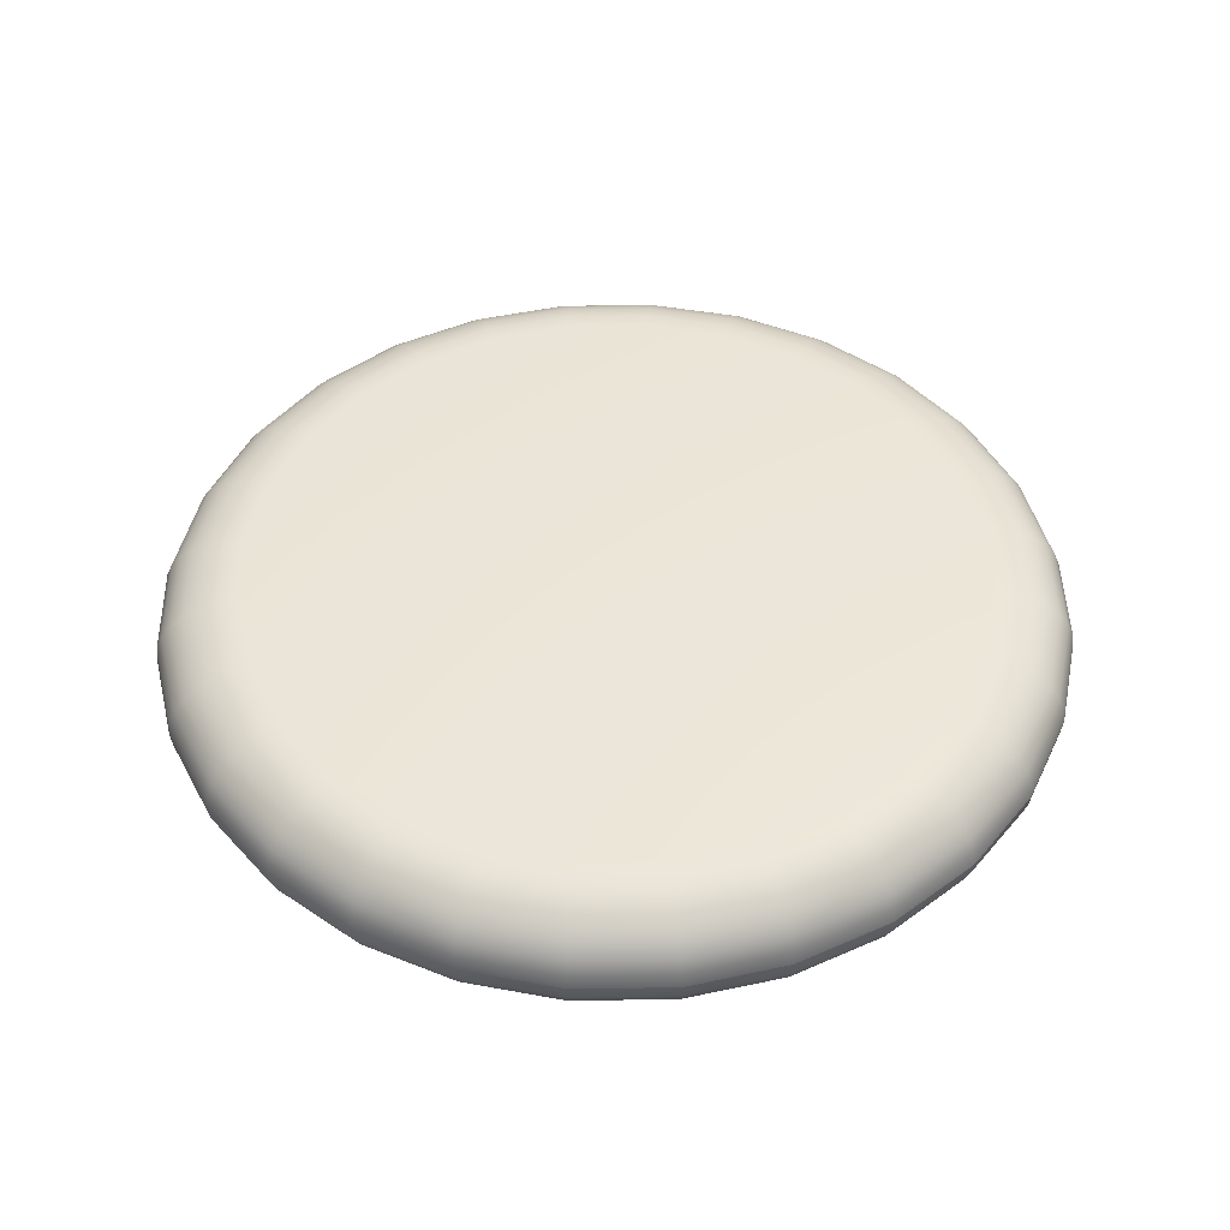
<metadata>
{"format":"obj","ext":"obj","renderer":"f3d","projection":"perspective","resolution":1024,"background":"white","views":[{"elev":46.3,"azim":-151.1,"up":"+Z"}]}
</metadata>
<code>
v 185.8 753.9 35.18
v 186.3 753.7 35.18
v 186.4 753.9 35.18
v 186.4 754 35.18
v 186.3 754.1 35.18
v 186.3 754.2 35.18
v 186.2 754.3 35.18
v 186.1 754.4 35.18
v 185.9 754.4 35.18
v 185.8 754.4 35.18
v 185.7 754.4 35.18
v 185.6 754.4 35.18
v 185.5 754.3 35.18
v 185.4 754.2 35.18
v 185.3 754.1 35.18
v 185.2 754 35.18
v 185.2 753.9 35.18
v 185.2 753.8 35.18
v 185.3 753.7 35.18
v 185.3 753.5 35.18
v 185.4 753.4 35.18
v 185.5 753.4 35.18
v 185.6 753.3 35.18
v 185.8 753.3 35.18
v 185.9 753.3 35.18
v 186 753.4 35.18
v 186.1 753.4 35.18
v 186.2 753.5 35.18
v 186.3 753.6 35.18
v 186.4 753.7 35.18
v 186.4 753.9 35.18
v 186.4 754 35.18
v 186.3 754.1 35.18
v 186.3 754.2 35.18
v 186.2 754.3 35.18
v 186.1 754.4 35.18
v 185.9 754.5 35.18
v 185.8 754.5 35.18
v 185.7 754.5 35.18
v 185.6 754.4 35.18
v 185.4 754.4 35.18
v 185.3 754.3 35.18
v 185.3 754.2 35.18
v 185.2 754 35.18
v 185.2 753.9 35.18
v 185.2 753.8 35.18
v 185.2 753.6 35.18
v 185.3 753.5 35.18
v 185.4 753.4 35.18
v 185.5 753.4 35.18
v 185.6 753.3 35.18
v 185.8 753.3 35.18
v 185.9 753.3 35.18
v 186 753.3 35.18
v 186.2 753.4 35.18
v 186.2 753.5 35.18
v 186.3 753.6 35.18
v 186.4 753.7 35.17
v 186.4 753.9 35.17
v 186.4 754 35.17
v 186.4 754.1 35.17
v 186.3 754.3 35.17
v 186.2 754.4 35.17
v 186.1 754.4 35.17
v 186 754.5 35.17
v 185.8 754.5 35.17
v 185.7 754.5 35.17
v 185.5 754.5 35.17
v 185.4 754.4 35.17
v 185.3 754.3 35.17
v 185.2 754.2 35.17
v 185.2 754 35.17
v 185.2 753.9 35.17
v 185.2 753.8 35.17
v 185.2 753.6 35.17
v 185.3 753.5 35.17
v 185.4 753.4 35.17
v 185.5 753.3 35.17
v 185.6 753.3 35.17
v 185.8 753.3 35.17
v 185.9 753.3 35.17
v 186 753.3 35.17
v 186.2 753.4 35.17
v 186.3 753.5 35.17
v 186.3 753.6 35.17
v 186.4 753.7 35.16
v 186.4 753.9 35.16
v 186.4 754 35.16
v 186.4 754.1 35.16
v 186.3 754.3 35.16
v 186.2 754.4 35.16
v 186.1 754.5 35.16
v 186 754.5 35.16
v 185.8 754.5 35.16
v 185.7 754.5 35.16
v 185.5 754.5 35.16
v 185.4 754.4 35.16
v 185.3 754.3 35.16
v 185.2 754.2 35.16
v 185.2 754 35.16
v 185.1 753.9 35.16
v 185.2 753.8 35.16
v 185.2 753.6 35.16
v 185.3 753.5 35.16
v 185.4 753.4 35.16
v 185.5 753.3 35.16
v 185.6 753.3 35.16
v 185.8 753.2 35.16
v 185.9 753.2 35.16
v 186.1 753.3 35.16
v 186.2 753.4 35.16
v 186.3 753.5 35.16
v 186.4 753.6 35.16
v 186.4 753.7 35.14
v 186.5 753.9 35.14
v 186.5 754 35.14
v 186.4 754.1 35.14
v 186.3 754.3 35.14
v 186.2 754.4 35.14
v 186.1 754.5 35.14
v 186 754.5 35.14
v 185.8 754.5 35.14
v 185.7 754.5 35.14
v 185.5 754.5 35.14
v 185.4 754.4 35.14
v 185.3 754.3 35.14
v 185.2 754.2 35.14
v 185.1 754.1 35.14
v 185.1 753.9 35.14
v 185.1 753.8 35.14
v 185.2 753.6 35.14
v 185.3 753.5 35.14
v 185.4 753.4 35.14
v 185.5 753.3 35.14
v 185.6 753.2 35.14
v 185.8 753.2 35.14
v 185.9 753.2 35.14
v 186.1 753.3 35.14
v 186.2 753.3 35.14
v 186.3 753.4 35.14
v 186.4 753.6 35.14
v 186.5 753.7 35.12
v 186.5 753.9 35.12
v 186.5 754 35.12
v 186.4 754.2 35.12
v 186.3 754.3 35.12
v 186.2 754.4 35.12
v 186.1 754.5 35.12
v 186 754.5 35.12
v 185.8 754.6 35.12
v 185.7 754.6 35.12
v 185.5 754.5 35.12
v 185.4 754.4 35.12
v 185.3 754.3 35.12
v 185.2 754.2 35.12
v 185.1 754.1 35.12
v 185.1 753.9 35.12
v 185.1 753.8 35.12
v 185.2 753.6 35.12
v 185.2 753.5 35.12
v 185.3 753.4 35.12
v 185.5 753.3 35.12
v 185.6 753.2 35.12
v 185.8 753.2 35.12
v 185.9 753.2 35.12
v 186.1 753.2 35.12
v 186.2 753.3 35.12
v 186.3 753.4 35.12
v 186.4 753.6 35.12
v 186.5 753.7 35.1
v 186.5 753.9 35.1
v 186.5 754 35.1
v 186.4 754.2 35.1
v 186.4 754.3 35.1
v 186.2 754.4 35.1
v 186.1 754.5 35.1
v 186 754.6 35.1
v 185.8 754.6 35.1
v 185.7 754.6 35.1
v 185.5 754.5 35.1
v 185.4 754.4 35.1
v 185.3 754.3 35.1
v 185.2 754.2 35.1
v 185.1 754.1 35.1
v 185.1 753.9 35.1
v 185.1 753.8 35.1
v 185.2 753.6 35.1
v 185.2 753.5 35.1
v 185.3 753.4 35.1
v 185.5 753.3 35.1
v 185.6 753.2 35.1
v 185.8 753.2 35.1
v 185.9 753.2 35.1
v 186.1 753.2 35.1
v 186.2 753.3 35.1
v 186.3 753.4 35.1
v 186.4 753.6 35.1
v 186.5 753.7 35.07
v 186.5 753.9 35.07
v 186.5 754 35.07
v 186.4 754.2 35.07
v 186.4 754.3 35.07
v 186.3 754.4 35.07
v 186.1 754.5 35.07
v 186 754.6 35.07
v 185.8 754.6 35.07
v 185.7 754.6 35.07
v 185.5 754.5 35.07
v 185.4 754.4 35.07
v 185.3 754.3 35.07
v 185.2 754.2 35.07
v 185.1 754.1 35.07
v 185.1 753.9 35.07
v 185.1 753.8 35.07
v 185.2 753.6 35.07
v 185.2 753.5 35.07
v 185.3 753.3 35.07
v 185.5 753.3 35.07
v 185.6 753.2 35.07
v 185.8 753.2 35.07
v 185.9 753.2 35.07
v 186.1 753.2 35.07
v 186.2 753.3 35.07
v 186.3 753.4 35.07
v 186.4 753.6 35.07
v 186.5 753.7 35.07
v 186.5 753.9 35.07
v 186.5 754 35.07
v 186.4 754.2 35.07
v 186.4 754.3 35.07
v 186.3 754.4 35.07
v 186.1 754.5 35.07
v 186 754.6 35.07
v 185.8 754.6 35.07
v 185.7 754.6 35.07
v 185.5 754.5 35.07
v 185.4 754.4 35.07
v 185.3 754.3 35.07
v 185.2 754.2 35.07
v 185.1 754.1 35.07
v 185.1 753.9 35.07
v 185.1 753.8 35.07
v 185.2 753.6 35.07
v 185.2 753.5 35.07
v 185.3 753.3 35.07
v 185.5 753.3 35.07
v 185.6 753.2 35.07
v 185.8 753.2 35.07
v 185.9 753.2 35.07
v 186.1 753.2 35.07
v 186.2 753.3 35.07
v 186.3 753.4 35.07
v 186.4 753.6 35.07
v 186.5 753.7 35.05
v 186.5 753.9 35.05
v 186.5 754 35.05
v 186.4 754.2 35.05
v 186.4 754.3 35.05
v 186.2 754.4 35.05
v 186.1 754.5 35.05
v 186 754.6 35.05
v 185.8 754.6 35.05
v 185.7 754.6 35.05
v 185.5 754.5 35.05
v 185.4 754.4 35.05
v 185.3 754.3 35.05
v 185.2 754.2 35.05
v 185.1 754.1 35.05
v 185.1 753.9 35.05
v 185.1 753.8 35.05
v 185.2 753.6 35.05
v 185.2 753.5 35.05
v 185.3 753.4 35.05
v 185.5 753.3 35.05
v 185.6 753.2 35.05
v 185.8 753.2 35.05
v 185.9 753.2 35.05
v 186.1 753.2 35.05
v 186.2 753.3 35.05
v 186.3 753.4 35.05
v 186.4 753.6 35.05
v 186.5 753.7 35.03
v 186.5 753.9 35.03
v 186.5 754 35.03
v 186.4 754.2 35.03
v 186.3 754.3 35.03
v 186.2 754.4 35.03
v 186.1 754.5 35.03
v 186 754.5 35.03
v 185.8 754.6 35.03
v 185.7 754.6 35.03
v 185.5 754.5 35.03
v 185.4 754.4 35.03
v 185.3 754.3 35.03
v 185.2 754.2 35.03
v 185.1 754.1 35.03
v 185.1 753.9 35.03
v 185.1 753.8 35.03
v 185.2 753.6 35.03
v 185.2 753.5 35.03
v 185.3 753.4 35.03
v 185.5 753.3 35.03
v 185.6 753.2 35.03
v 185.8 753.2 35.03
v 185.9 753.2 35.03
v 186.1 753.2 35.03
v 186.2 753.3 35.03
v 186.3 753.4 35.03
v 186.4 753.6 35.03
v 186.4 753.7 35.01
v 186.5 753.9 35.01
v 186.5 754 35.01
v 186.4 754.1 35.01
v 186.3 754.3 35.01
v 186.2 754.4 35.01
v 186.1 754.5 35.01
v 186 754.5 35.01
v 185.8 754.5 35.01
v 185.7 754.5 35.01
v 185.5 754.5 35.01
v 185.4 754.4 35.01
v 185.3 754.3 35.01
v 185.2 754.2 35.01
v 185.1 754.1 35.01
v 185.1 753.9 35.01
v 185.1 753.8 35.01
v 185.2 753.6 35.01
v 185.3 753.5 35.01
v 185.4 753.4 35.01
v 185.5 753.3 35.01
v 185.6 753.2 35.01
v 185.8 753.2 35.01
v 185.9 753.2 35.01
v 186.1 753.3 35.01
v 186.2 753.3 35.01
v 186.3 753.4 35.01
v 186.4 753.6 35.01
v 186.4 753.7 34.99
v 186.4 753.9 34.99
v 186.4 754 34.99
v 186.4 754.1 34.99
v 186.3 754.3 34.99
v 186.2 754.4 34.99
v 186.1 754.5 34.99
v 186 754.5 34.99
v 185.8 754.5 34.99
v 185.7 754.5 34.99
v 185.5 754.5 34.99
v 185.4 754.4 34.99
v 185.3 754.3 34.99
v 185.2 754.2 34.99
v 185.2 754 34.99
v 185.1 753.9 34.99
v 185.2 753.8 34.99
v 185.2 753.6 34.99
v 185.3 753.5 34.99
v 185.4 753.4 34.99
v 185.5 753.3 34.99
v 185.6 753.3 34.99
v 185.8 753.2 34.99
v 185.9 753.2 34.99
v 186.1 753.3 34.99
v 186.2 753.4 34.99
v 186.3 753.5 34.99
v 186.4 753.6 34.99
v 186.4 753.7 34.98
v 186.4 753.9 34.98
v 186.4 754 34.98
v 186.4 754.1 34.98
v 186.3 754.3 34.98
v 186.2 754.4 34.98
v 186.1 754.4 34.98
v 186 754.5 34.98
v 185.8 754.5 34.98
v 185.7 754.5 34.98
v 185.5 754.5 34.98
v 185.4 754.4 34.98
v 185.3 754.3 34.98
v 185.2 754.2 34.98
v 185.2 754 34.98
v 185.2 753.9 34.98
v 185.2 753.8 34.98
v 185.2 753.6 34.98
v 185.3 753.5 34.98
v 185.4 753.4 34.98
v 185.5 753.3 34.98
v 185.6 753.3 34.98
v 185.8 753.3 34.98
v 185.9 753.3 34.98
v 186 753.3 34.98
v 186.2 753.4 34.98
v 186.3 753.5 34.98
v 186.3 753.6 34.98
v 186.4 753.7 34.97
v 186.4 753.9 34.97
v 186.4 754 34.97
v 186.3 754.1 34.97
v 186.3 754.2 34.97
v 186.2 754.3 34.97
v 186.1 754.4 34.97
v 185.9 754.5 34.97
v 185.8 754.5 34.97
v 185.7 754.5 34.97
v 185.6 754.4 34.97
v 185.4 754.4 34.97
v 185.3 754.3 34.97
v 185.3 754.2 34.97
v 185.2 754 34.97
v 185.2 753.9 34.97
v 185.2 753.8 34.97
v 185.2 753.6 34.97
v 185.3 753.5 34.97
v 185.4 753.4 34.97
v 185.5 753.4 34.97
v 185.6 753.3 34.97
v 185.8 753.3 34.97
v 185.9 753.3 34.97
v 186 753.3 34.97
v 186.2 753.4 34.97
v 186.2 753.5 34.97
v 186.3 753.6 34.97
v 186.3 753.7 34.97
v 186.4 753.9 34.97
v 186.4 754 34.97
v 186.3 754.1 34.97
v 186.3 754.2 34.97
v 186.2 754.3 34.97
v 186.1 754.4 34.97
v 185.9 754.4 34.97
v 185.8 754.4 34.97
v 185.7 754.4 34.97
v 185.6 754.4 34.97
v 185.5 754.3 34.97
v 185.4 754.2 34.97
v 185.3 754.1 34.97
v 185.2 754 34.97
v 185.2 753.9 34.97
v 185.2 753.8 34.97
v 185.3 753.7 34.97
v 185.3 753.5 34.97
v 185.4 753.4 34.97
v 185.5 753.4 34.97
v 185.6 753.3 34.97
v 185.8 753.3 34.97
v 185.9 753.3 34.97
v 186 753.4 34.97
v 186.1 753.4 34.97
v 186.2 753.5 34.97
v 186.3 753.6 34.97
v 185.8 753.9 34.97
f 1 2 3
f 1 3 4
f 1 4 5
f 1 5 6
f 1 6 7
f 1 7 8
f 1 8 9
f 1 9 10
f 1 10 11
f 1 11 12
f 1 12 13
f 1 13 14
f 1 14 15
f 1 15 16
f 1 16 17
f 1 17 18
f 1 18 19
f 1 19 20
f 1 20 21
f 1 21 22
f 1 22 23
f 1 23 24
f 1 24 25
f 1 25 26
f 1 26 27
f 1 27 28
f 1 28 29
f 1 29 2
f 31 3 2
f 2 30 31
f 32 4 3
f 3 31 32
f 33 5 4
f 4 32 33
f 34 6 5
f 5 33 34
f 35 7 6
f 6 34 35
f 36 8 7
f 7 35 36
f 37 9 8
f 8 36 37
f 38 10 9
f 9 37 38
f 39 11 10
f 10 38 39
f 40 12 11
f 11 39 40
f 41 13 12
f 12 40 41
f 42 14 13
f 13 41 42
f 43 15 14
f 14 42 43
f 44 16 15
f 15 43 44
f 45 17 16
f 16 44 45
f 46 18 17
f 17 45 46
f 47 19 18
f 18 46 47
f 48 20 19
f 19 47 48
f 49 21 20
f 20 48 49
f 50 22 21
f 21 49 50
f 51 23 22
f 22 50 51
f 52 24 23
f 23 51 52
f 53 25 24
f 24 52 53
f 54 26 25
f 25 53 54
f 55 27 26
f 26 54 55
f 56 28 27
f 27 55 56
f 57 29 28
f 28 56 57
f 30 2 29
f 29 57 30
f 59 31 30
f 30 58 59
f 60 32 31
f 31 59 60
f 61 33 32
f 32 60 61
f 62 34 33
f 33 61 62
f 63 35 34
f 34 62 63
f 64 36 35
f 35 63 64
f 65 37 36
f 36 64 65
f 66 38 37
f 37 65 66
f 67 39 38
f 38 66 67
f 68 40 39
f 39 67 68
f 69 41 40
f 40 68 69
f 70 42 41
f 41 69 70
f 71 43 42
f 42 70 71
f 72 44 43
f 43 71 72
f 73 45 44
f 44 72 73
f 74 46 45
f 45 73 74
f 75 47 46
f 46 74 75
f 76 48 47
f 47 75 76
f 77 49 48
f 48 76 77
f 78 50 49
f 49 77 78
f 79 51 50
f 50 78 79
f 80 52 51
f 51 79 80
f 81 53 52
f 52 80 81
f 82 54 53
f 53 81 82
f 83 55 54
f 54 82 83
f 84 56 55
f 55 83 84
f 85 57 56
f 56 84 85
f 58 30 57
f 57 85 58
f 87 59 58
f 58 86 87
f 88 60 59
f 59 87 88
f 89 61 60
f 60 88 89
f 90 62 61
f 61 89 90
f 91 63 62
f 62 90 91
f 92 64 63
f 63 91 92
f 93 65 64
f 64 92 93
f 94 66 65
f 65 93 94
f 95 67 66
f 66 94 95
f 96 68 67
f 67 95 96
f 97 69 68
f 68 96 97
f 98 70 69
f 69 97 98
f 99 71 70
f 70 98 99
f 100 72 71
f 71 99 100
f 101 73 72
f 72 100 101
f 102 74 73
f 73 101 102
f 103 75 74
f 74 102 103
f 104 76 75
f 75 103 104
f 105 77 76
f 76 104 105
f 106 78 77
f 77 105 106
f 107 79 78
f 78 106 107
f 108 80 79
f 79 107 108
f 109 81 80
f 80 108 109
f 110 82 81
f 81 109 110
f 111 83 82
f 82 110 111
f 112 84 83
f 83 111 112
f 113 85 84
f 84 112 113
f 86 58 85
f 85 113 86
f 115 87 86
f 86 114 115
f 116 88 87
f 87 115 116
f 117 89 88
f 88 116 117
f 118 90 89
f 89 117 118
f 119 91 90
f 90 118 119
f 120 92 91
f 91 119 120
f 121 93 92
f 92 120 121
f 122 94 93
f 93 121 122
f 123 95 94
f 94 122 123
f 124 96 95
f 95 123 124
f 125 97 96
f 96 124 125
f 126 98 97
f 97 125 126
f 127 99 98
f 98 126 127
f 128 100 99
f 99 127 128
f 129 101 100
f 100 128 129
f 130 102 101
f 101 129 130
f 131 103 102
f 102 130 131
f 132 104 103
f 103 131 132
f 133 105 104
f 104 132 133
f 134 106 105
f 105 133 134
f 135 107 106
f 106 134 135
f 136 108 107
f 107 135 136
f 137 109 108
f 108 136 137
f 138 110 109
f 109 137 138
f 139 111 110
f 110 138 139
f 140 112 111
f 111 139 140
f 141 113 112
f 112 140 141
f 114 86 113
f 113 141 114
f 143 115 114
f 114 142 143
f 144 116 115
f 115 143 144
f 145 117 116
f 116 144 145
f 146 118 117
f 117 145 146
f 147 119 118
f 118 146 147
f 148 120 119
f 119 147 148
f 149 121 120
f 120 148 149
f 150 122 121
f 121 149 150
f 151 123 122
f 122 150 151
f 152 124 123
f 123 151 152
f 153 125 124
f 124 152 153
f 154 126 125
f 125 153 154
f 155 127 126
f 126 154 155
f 156 128 127
f 127 155 156
f 157 129 128
f 128 156 157
f 158 130 129
f 129 157 158
f 159 131 130
f 130 158 159
f 160 132 131
f 131 159 160
f 161 133 132
f 132 160 161
f 162 134 133
f 133 161 162
f 163 135 134
f 134 162 163
f 164 136 135
f 135 163 164
f 165 137 136
f 136 164 165
f 166 138 137
f 137 165 166
f 167 139 138
f 138 166 167
f 168 140 139
f 139 167 168
f 169 141 140
f 140 168 169
f 142 114 141
f 141 169 142
f 171 143 142
f 142 170 171
f 172 144 143
f 143 171 172
f 173 145 144
f 144 172 173
f 174 146 145
f 145 173 174
f 175 147 146
f 146 174 175
f 176 148 147
f 147 175 176
f 177 149 148
f 148 176 177
f 178 150 149
f 149 177 178
f 179 151 150
f 150 178 179
f 180 152 151
f 151 179 180
f 181 153 152
f 152 180 181
f 182 154 153
f 153 181 182
f 183 155 154
f 154 182 183
f 184 156 155
f 155 183 184
f 185 157 156
f 156 184 185
f 186 158 157
f 157 185 186
f 187 159 158
f 158 186 187
f 188 160 159
f 159 187 188
f 189 161 160
f 160 188 189
f 190 162 161
f 161 189 190
f 191 163 162
f 162 190 191
f 192 164 163
f 163 191 192
f 193 165 164
f 164 192 193
f 194 166 165
f 165 193 194
f 195 167 166
f 166 194 195
f 196 168 167
f 167 195 196
f 197 169 168
f 168 196 197
f 170 142 169
f 169 197 170
f 199 171 170
f 170 198 199
f 200 172 171
f 171 199 200
f 201 173 172
f 172 200 201
f 202 174 173
f 173 201 202
f 203 175 174
f 174 202 203
f 204 176 175
f 175 203 204
f 205 177 176
f 176 204 205
f 206 178 177
f 177 205 206
f 207 179 178
f 178 206 207
f 208 180 179
f 179 207 208
f 209 181 180
f 180 208 209
f 210 182 181
f 181 209 210
f 211 183 182
f 182 210 211
f 212 184 183
f 183 211 212
f 213 185 184
f 184 212 213
f 214 186 185
f 185 213 214
f 215 187 186
f 186 214 215
f 216 188 187
f 187 215 216
f 217 189 188
f 188 216 217
f 218 190 189
f 189 217 218
f 219 191 190
f 190 218 219
f 220 192 191
f 191 219 220
f 221 193 192
f 192 220 221
f 222 194 193
f 193 221 222
f 223 195 194
f 194 222 223
f 224 196 195
f 195 223 224
f 225 197 196
f 196 224 225
f 198 170 197
f 197 225 198
f 227 199 198
f 198 226 227
f 228 200 199
f 199 227 228
f 229 201 200
f 200 228 229
f 230 202 201
f 201 229 230
f 231 203 202
f 202 230 231
f 232 204 203
f 203 231 232
f 233 205 204
f 204 232 233
f 234 206 205
f 205 233 234
f 235 207 206
f 206 234 235
f 236 208 207
f 207 235 236
f 237 209 208
f 208 236 237
f 238 210 209
f 209 237 238
f 239 211 210
f 210 238 239
f 240 212 211
f 211 239 240
f 241 213 212
f 212 240 241
f 242 214 213
f 213 241 242
f 243 215 214
f 214 242 243
f 244 216 215
f 215 243 244
f 245 217 216
f 216 244 245
f 246 218 217
f 217 245 246
f 247 219 218
f 218 246 247
f 248 220 219
f 219 247 248
f 249 221 220
f 220 248 249
f 250 222 221
f 221 249 250
f 251 223 222
f 222 250 251
f 252 224 223
f 223 251 252
f 253 225 224
f 224 252 253
f 226 198 225
f 225 253 226
f 255 227 226
f 226 254 255
f 256 228 227
f 227 255 256
f 257 229 228
f 228 256 257
f 258 230 229
f 229 257 258
f 259 231 230
f 230 258 259
f 260 232 231
f 231 259 260
f 261 233 232
f 232 260 261
f 262 234 233
f 233 261 262
f 263 235 234
f 234 262 263
f 264 236 235
f 235 263 264
f 265 237 236
f 236 264 265
f 266 238 237
f 237 265 266
f 267 239 238
f 238 266 267
f 268 240 239
f 239 267 268
f 269 241 240
f 240 268 269
f 270 242 241
f 241 269 270
f 271 243 242
f 242 270 271
f 272 244 243
f 243 271 272
f 273 245 244
f 244 272 273
f 274 246 245
f 245 273 274
f 275 247 246
f 246 274 275
f 276 248 247
f 247 275 276
f 277 249 248
f 248 276 277
f 278 250 249
f 249 277 278
f 279 251 250
f 250 278 279
f 280 252 251
f 251 279 280
f 281 253 252
f 252 280 281
f 254 226 253
f 253 281 254
f 283 255 254
f 254 282 283
f 284 256 255
f 255 283 284
f 285 257 256
f 256 284 285
f 286 258 257
f 257 285 286
f 287 259 258
f 258 286 287
f 288 260 259
f 259 287 288
f 289 261 260
f 260 288 289
f 290 262 261
f 261 289 290
f 291 263 262
f 262 290 291
f 292 264 263
f 263 291 292
f 293 265 264
f 264 292 293
f 294 266 265
f 265 293 294
f 295 267 266
f 266 294 295
f 296 268 267
f 267 295 296
f 297 269 268
f 268 296 297
f 298 270 269
f 269 297 298
f 299 271 270
f 270 298 299
f 300 272 271
f 271 299 300
f 301 273 272
f 272 300 301
f 302 274 273
f 273 301 302
f 303 275 274
f 274 302 303
f 304 276 275
f 275 303 304
f 305 277 276
f 276 304 305
f 306 278 277
f 277 305 306
f 307 279 278
f 278 306 307
f 308 280 279
f 279 307 308
f 309 281 280
f 280 308 309
f 282 254 281
f 281 309 282
f 311 283 282
f 282 310 311
f 312 284 283
f 283 311 312
f 313 285 284
f 284 312 313
f 314 286 285
f 285 313 314
f 315 287 286
f 286 314 315
f 316 288 287
f 287 315 316
f 317 289 288
f 288 316 317
f 318 290 289
f 289 317 318
f 319 291 290
f 290 318 319
f 320 292 291
f 291 319 320
f 321 293 292
f 292 320 321
f 322 294 293
f 293 321 322
f 323 295 294
f 294 322 323
f 324 296 295
f 295 323 324
f 325 297 296
f 296 324 325
f 326 298 297
f 297 325 326
f 327 299 298
f 298 326 327
f 328 300 299
f 299 327 328
f 329 301 300
f 300 328 329
f 330 302 301
f 301 329 330
f 331 303 302
f 302 330 331
f 332 304 303
f 303 331 332
f 333 305 304
f 304 332 333
f 334 306 305
f 305 333 334
f 335 307 306
f 306 334 335
f 336 308 307
f 307 335 336
f 337 309 308
f 308 336 337
f 310 282 309
f 309 337 310
f 339 311 310
f 310 338 339
f 340 312 311
f 311 339 340
f 341 313 312
f 312 340 341
f 342 314 313
f 313 341 342
f 343 315 314
f 314 342 343
f 344 316 315
f 315 343 344
f 345 317 316
f 316 344 345
f 346 318 317
f 317 345 346
f 347 319 318
f 318 346 347
f 348 320 319
f 319 347 348
f 349 321 320
f 320 348 349
f 350 322 321
f 321 349 350
f 351 323 322
f 322 350 351
f 352 324 323
f 323 351 352
f 353 325 324
f 324 352 353
f 354 326 325
f 325 353 354
f 355 327 326
f 326 354 355
f 356 328 327
f 327 355 356
f 357 329 328
f 328 356 357
f 358 330 329
f 329 357 358
f 359 331 330
f 330 358 359
f 360 332 331
f 331 359 360
f 361 333 332
f 332 360 361
f 362 334 333
f 333 361 362
f 363 335 334
f 334 362 363
f 364 336 335
f 335 363 364
f 365 337 336
f 336 364 365
f 338 310 337
f 337 365 338
f 367 339 338
f 338 366 367
f 368 340 339
f 339 367 368
f 369 341 340
f 340 368 369
f 370 342 341
f 341 369 370
f 371 343 342
f 342 370 371
f 372 344 343
f 343 371 372
f 373 345 344
f 344 372 373
f 374 346 345
f 345 373 374
f 375 347 346
f 346 374 375
f 376 348 347
f 347 375 376
f 377 349 348
f 348 376 377
f 378 350 349
f 349 377 378
f 379 351 350
f 350 378 379
f 380 352 351
f 351 379 380
f 381 353 352
f 352 380 381
f 382 354 353
f 353 381 382
f 383 355 354
f 354 382 383
f 384 356 355
f 355 383 384
f 385 357 356
f 356 384 385
f 386 358 357
f 357 385 386
f 387 359 358
f 358 386 387
f 388 360 359
f 359 387 388
f 389 361 360
f 360 388 389
f 390 362 361
f 361 389 390
f 391 363 362
f 362 390 391
f 392 364 363
f 363 391 392
f 393 365 364
f 364 392 393
f 366 338 365
f 365 393 366
f 395 367 366
f 366 394 395
f 396 368 367
f 367 395 396
f 397 369 368
f 368 396 397
f 398 370 369
f 369 397 398
f 399 371 370
f 370 398 399
f 400 372 371
f 371 399 400
f 401 373 372
f 372 400 401
f 402 374 373
f 373 401 402
f 403 375 374
f 374 402 403
f 404 376 375
f 375 403 404
f 405 377 376
f 376 404 405
f 406 378 377
f 377 405 406
f 407 379 378
f 378 406 407
f 408 380 379
f 379 407 408
f 409 381 380
f 380 408 409
f 410 382 381
f 381 409 410
f 411 383 382
f 382 410 411
f 412 384 383
f 383 411 412
f 413 385 384
f 384 412 413
f 414 386 385
f 385 413 414
f 415 387 386
f 386 414 415
f 416 388 387
f 387 415 416
f 417 389 388
f 388 416 417
f 418 390 389
f 389 417 418
f 419 391 390
f 390 418 419
f 420 392 391
f 391 419 420
f 421 393 392
f 392 420 421
f 394 366 393
f 393 421 394
f 423 395 394
f 394 422 423
f 424 396 395
f 395 423 424
f 425 397 396
f 396 424 425
f 426 398 397
f 397 425 426
f 427 399 398
f 398 426 427
f 428 400 399
f 399 427 428
f 429 401 400
f 400 428 429
f 430 402 401
f 401 429 430
f 431 403 402
f 402 430 431
f 432 404 403
f 403 431 432
f 433 405 404
f 404 432 433
f 434 406 405
f 405 433 434
f 435 407 406
f 406 434 435
f 436 408 407
f 407 435 436
f 437 409 408
f 408 436 437
f 438 410 409
f 409 437 438
f 439 411 410
f 410 438 439
f 440 412 411
f 411 439 440
f 441 413 412
f 412 440 441
f 442 414 413
f 413 441 442
f 443 415 414
f 414 442 443
f 444 416 415
f 415 443 444
f 445 417 416
f 416 444 445
f 446 418 417
f 417 445 446
f 447 419 418
f 418 446 447
f 448 420 419
f 419 447 448
f 449 421 420
f 420 448 449
f 422 394 421
f 421 449 422
f 422 450 423
f 423 450 424
f 424 450 425
f 425 450 426
f 426 450 427
f 427 450 428
f 428 450 429
f 429 450 430
f 430 450 431
f 431 450 432
f 432 450 433
f 433 450 434
f 434 450 435
f 435 450 436
f 436 450 437
f 437 450 438
f 438 450 439
f 439 450 440
f 440 450 441
f 441 450 442
f 442 450 443
f 443 450 444
f 444 450 445
f 445 450 446
f 446 450 447
f 447 450 448
f 448 450 449
f 449 450 422

</code>
